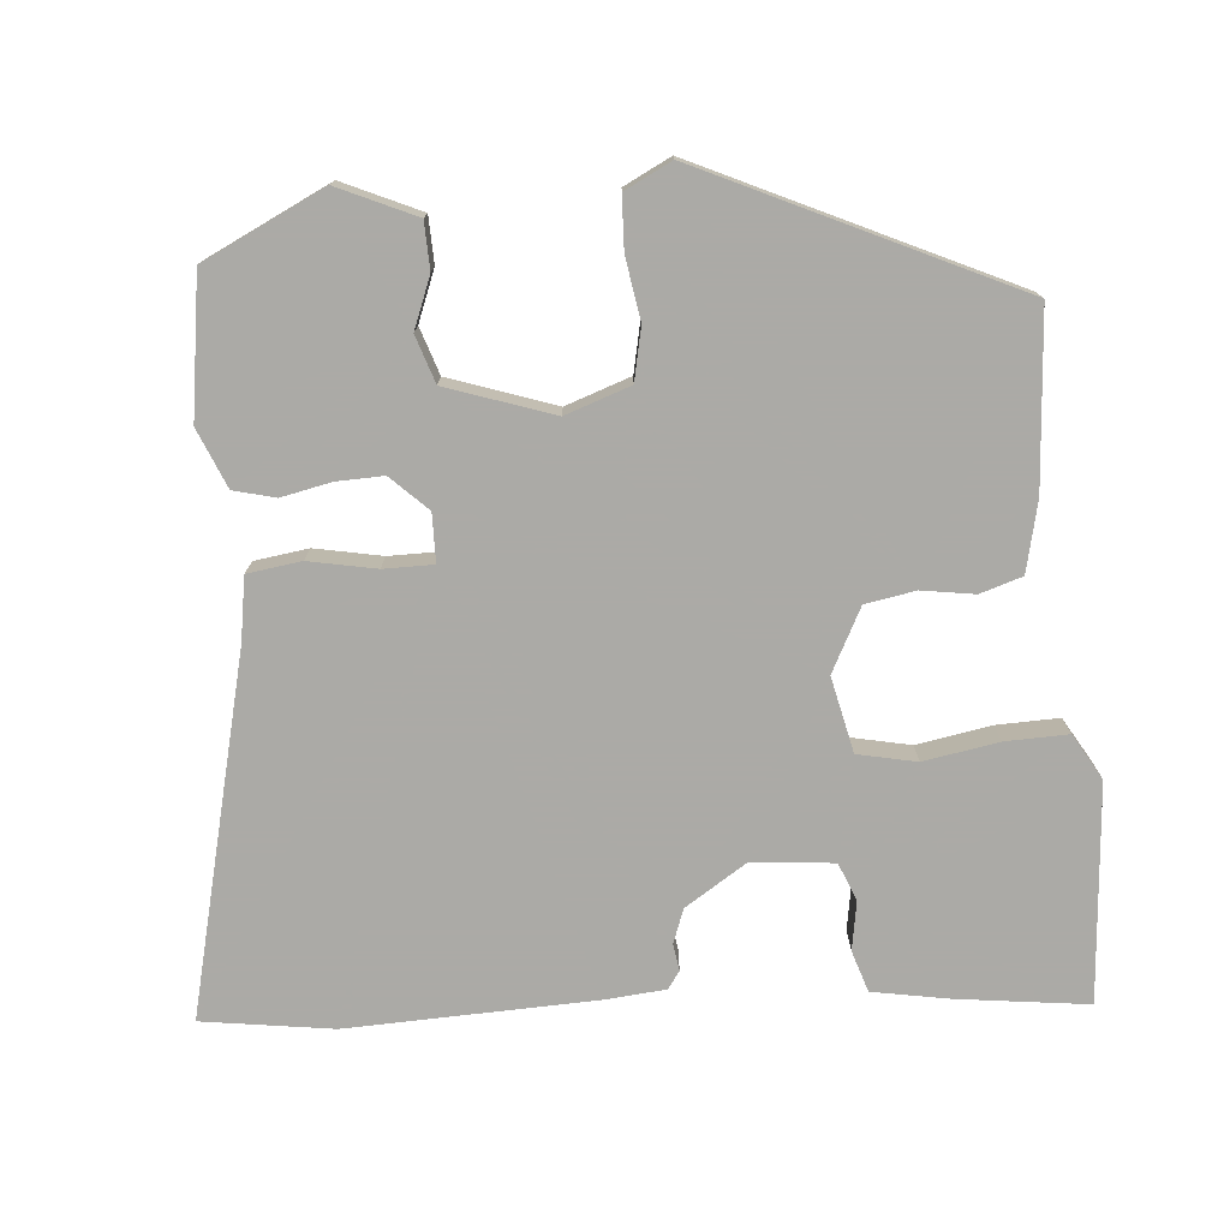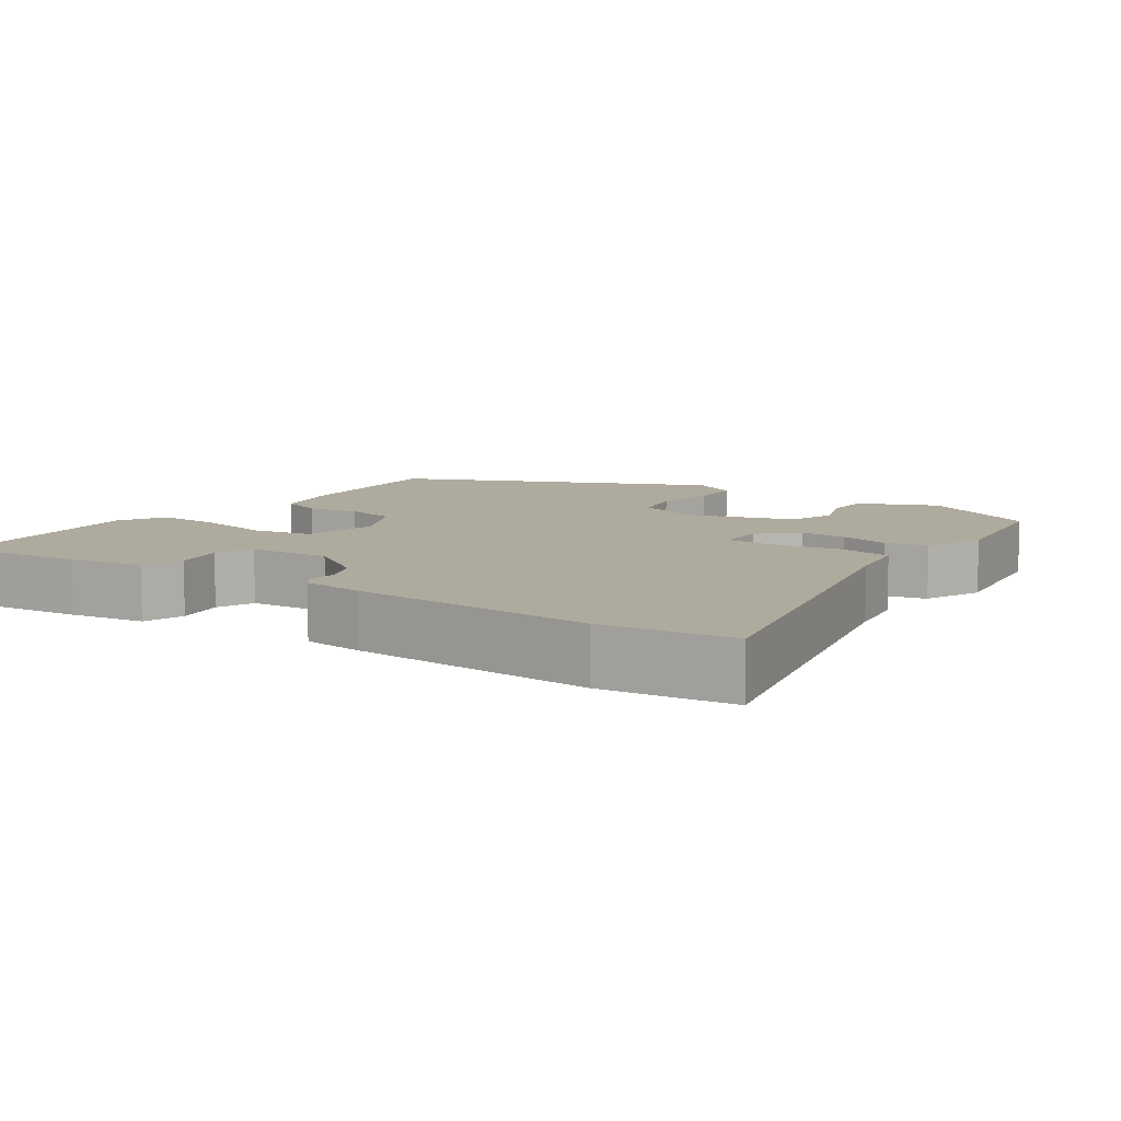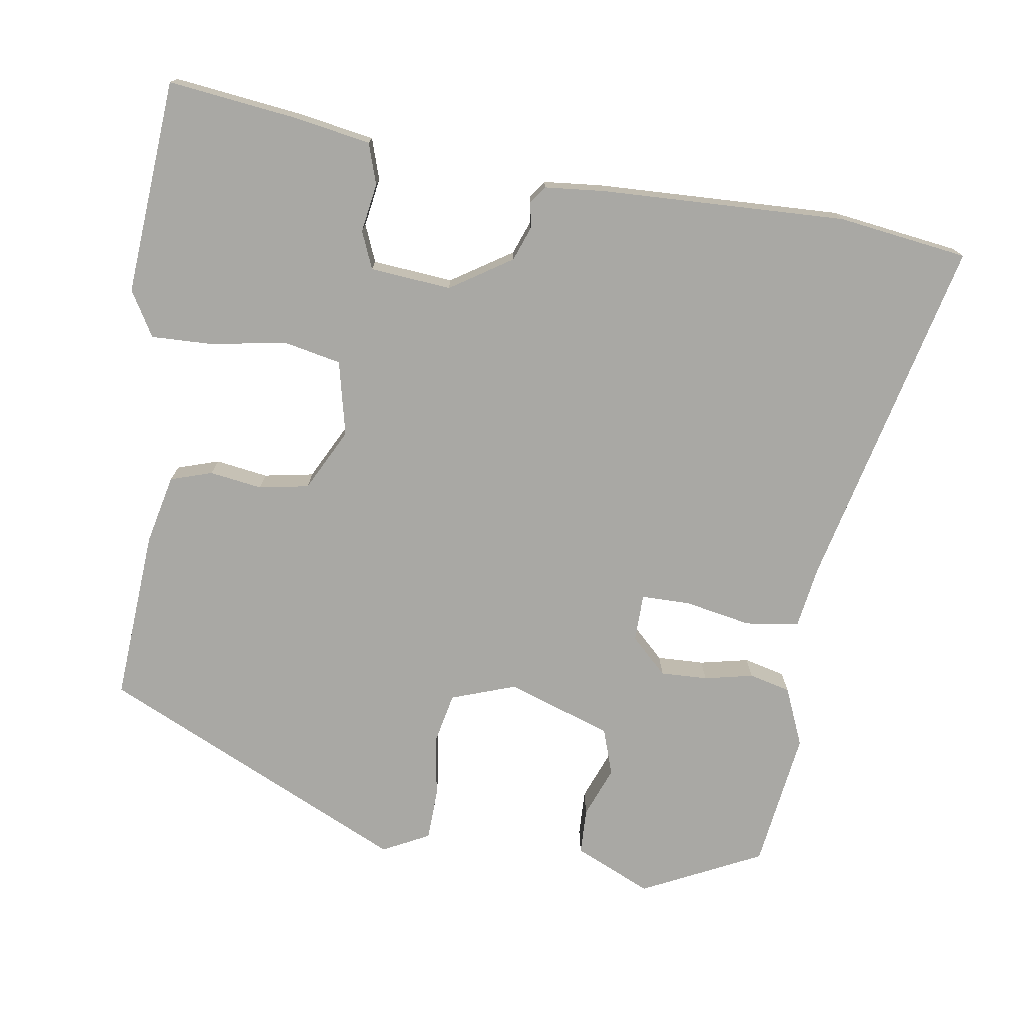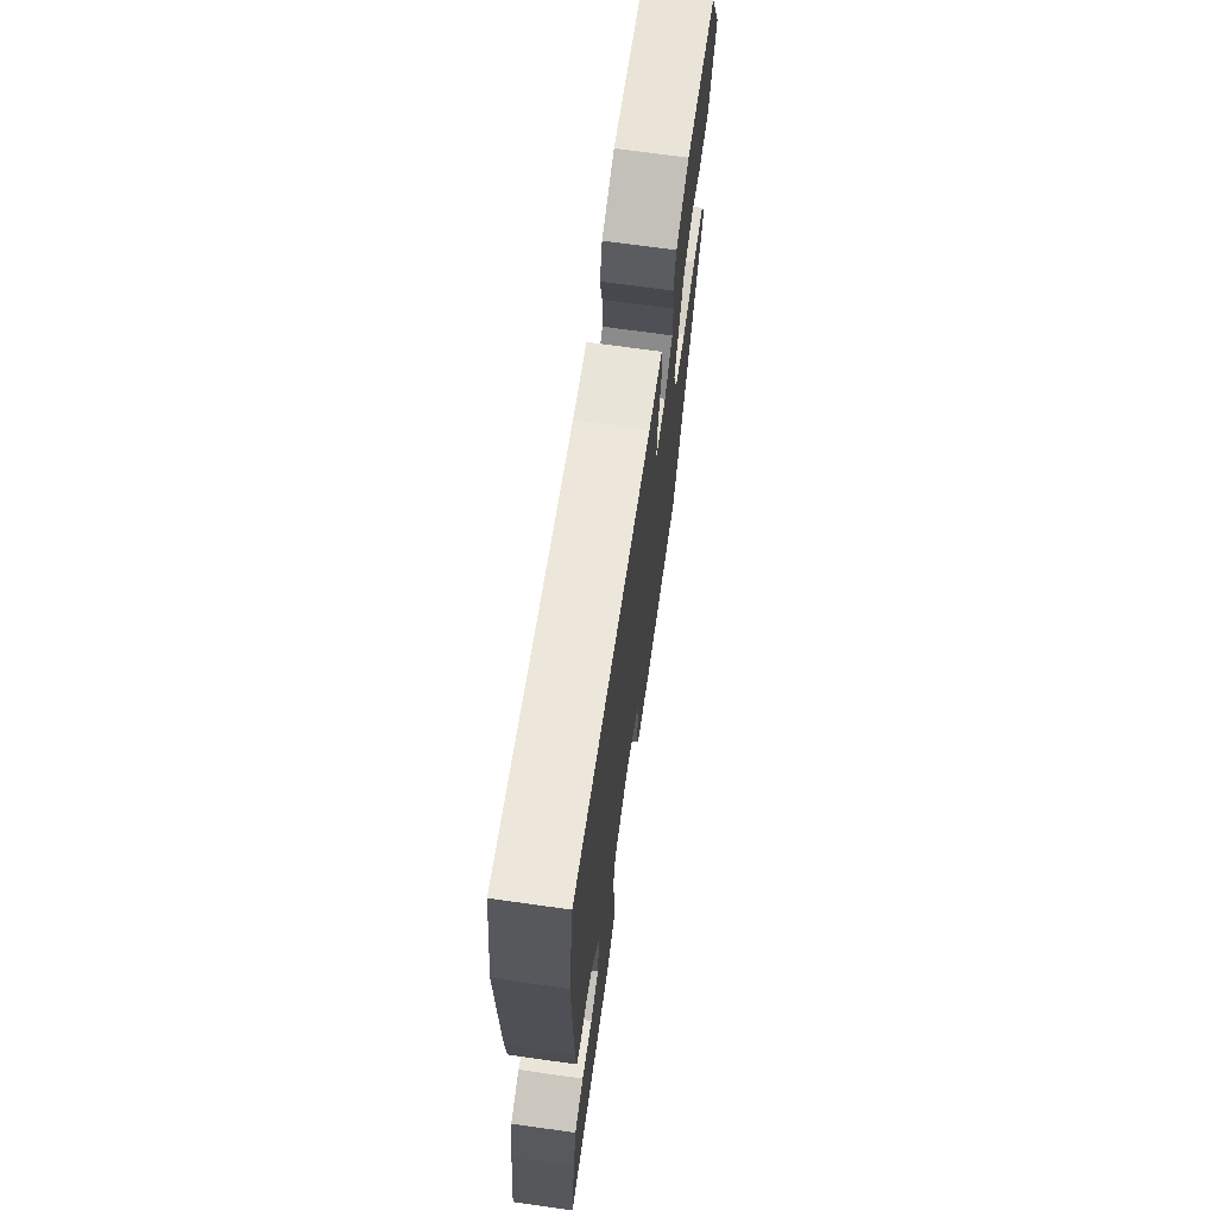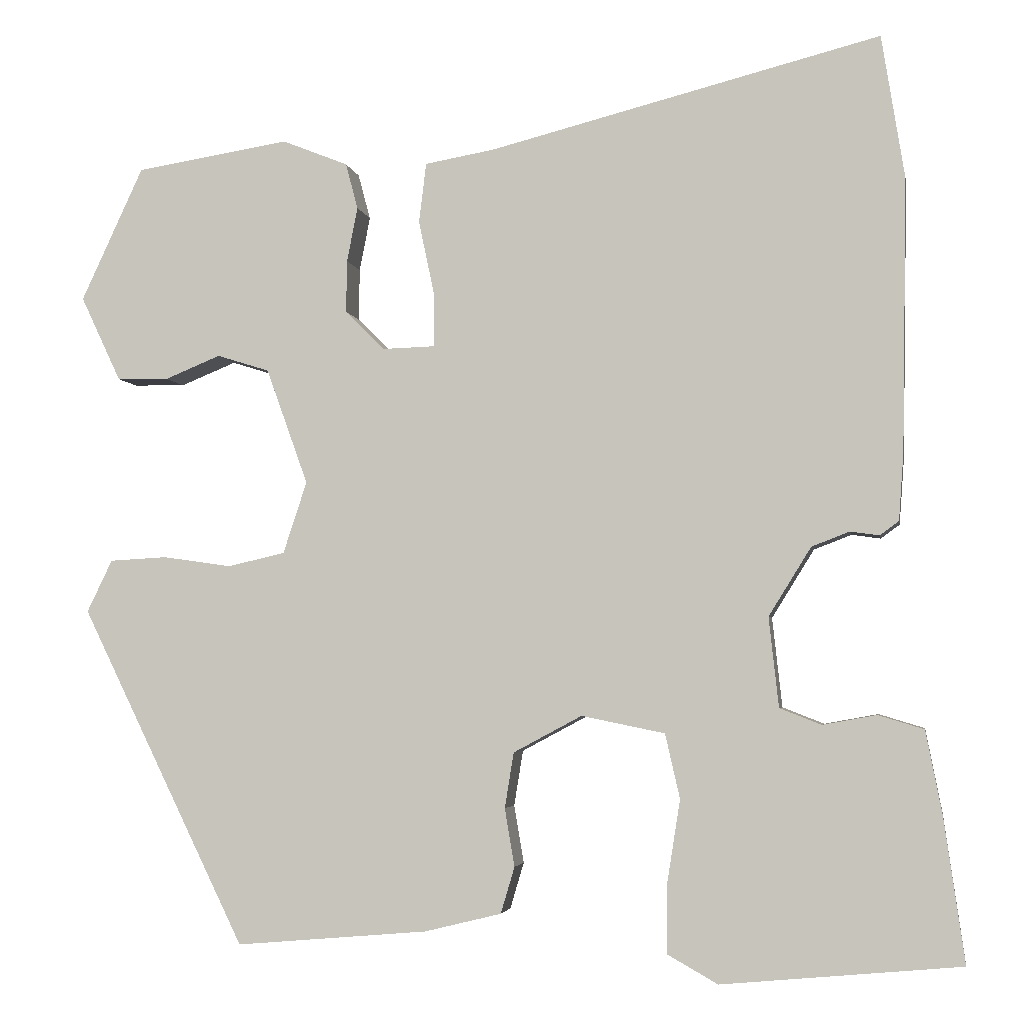
<metadata>
{"format":"obj","ext":"obj","renderer":"f3d","projection":"perspective","resolution":1024,"background":"white","views":[{"elev":-75.9,"azim":95.7,"up":"+Y"},{"elev":9.3,"azim":-53.8,"up":"+Y"},{"elev":-74.9,"azim":-97.7,"up":"+Y"},{"elev":70.6,"azim":-82.0,"up":"+Z"},{"elev":-3.8,"azim":-170.4,"up":"+Z"}]}
</metadata>
<code>
v -0.569 0.07 -0.495
v -0.544 0.07 -0.319
v -0.524 0.07 -0.216
v -0.468 0.07 -0.199
v -0.402 0.07 -0.211
v -0.351 0.07 -0.191
v -0.339 0.07 -0.081
v -0.391 0.07 0.003
v -0.437 0.07 0.021
v -0.473 0.07 0.016
v -0.496 0.07 0.033
v -0.502 0.07 0.115
v -0.508 0.07 0.449
v -0.48 0.07 0.625
v -0.001 0.07 0.502
v 0.084 0.07 0.487
v 0.093 0.07 0.414
v 0.074 0.07 0.324
v 0.073 0.07 0.257
v 0.138 0.07 0.255
v 0.186 0.07 0.303
v 0.185 0.07 0.367
v 0.172 0.07 0.434
v 0.187 0.07 0.49
v 0.267 0.07 0.522
v 0.455 0.07 0.492
v 0.531 0.07 0.328
v 0.482 0.07 0.224
v 0.419 0.07 0.223
v 0.351 0.07 0.251
v 0.287 0.07 0.231
v 0.236 0.07 0.089
v 0.265 0.07 0.001
v 0.335 0.07 -0.015
v 0.419 0.07 -0.003
v 0.489 0.07 -0.007
v 0.52 0.07 -0.071
v 0.318 0.07 -0.485
v 0.083 0.07 -0.465
v -0.011 0.07 -0.442
v -0.028 0.07 -0.385
v -0.016 0.07 -0.314
v -0.027 0.07 -0.246
v -0.111 0.07 -0.201
v -0.213 0.07 -0.222
v -0.231 0.07 -0.301
v -0.215 0.07 -0.402
v -0.214 0.07 -0.487
v -0.276 0.07 -0.522
v -0.569 0 -0.495
v -0.544 0 -0.319
v -0.524 0 -0.216
v -0.468 0 -0.199
v -0.402 0 -0.211
v -0.351 0 -0.191
v -0.339 0 -0.081
v -0.391 0 0.003
v -0.437 0 0.021
v -0.473 0 0.016
v -0.496 0 0.033
v -0.502 0 0.115
v -0.508 0 0.449
v -0.48 0 0.625
v -0.001 0 0.502
v 0.084 0 0.487
v 0.093 0 0.414
v 0.074 0 0.324
v 0.073 0 0.257
v 0.138 0 0.255
v 0.186 0 0.303
v 0.185 0 0.367
v 0.172 0 0.434
v 0.187 0 0.49
v 0.267 0 0.522
v 0.455 0 0.492
v 0.531 0 0.328
v 0.482 0 0.224
v 0.419 0 0.223
v 0.351 0 0.251
v 0.287 0 0.231
v 0.236 0 0.089
v 0.265 0 0.001
v 0.335 0 -0.015
v 0.419 0 -0.003
v 0.489 0 -0.007
v 0.52 0 -0.071
v 0.318 0 -0.485
v 0.083 0 -0.465
v -0.011 0 -0.442
v -0.028 0 -0.385
v -0.016 0 -0.314
v -0.027 0 -0.246
v -0.111 0 -0.201
v -0.213 0 -0.222
v -0.231 0 -0.301
v -0.215 0 -0.402
v -0.214 0 -0.487
v -0.276 0 -0.522
f 3 4 5
f 2 3 5
f 1 2 5
f 49 1 5
f 48 49 5
f 47 48 5
f 46 47 5
f 45 46 5 6
f 44 45 6 7
f 40 41 42
f 39 40 42
f 38 39 42
f 37 38 42
f 36 37 42
f 35 36 42
f 34 35 42
f 33 34 42 43
f 32 33 43 44
f 28 29 30
f 27 28 30
f 26 27 30
f 25 26 30
f 24 25 30
f 23 24 30
f 22 23 30
f 21 22 30 31
f 31 32 44
f 21 31 44
f 20 21 44
f 15 16 17 18
f 15 18 19
f 14 15 19
f 13 14 19
f 12 13 19
f 11 12 19
f 10 11 19
f 9 10 19
f 8 9 19 20
f 7 8 20 44
f 54 53 52
f 54 52 51
f 54 51 50
f 54 50 98
f 54 98 97
f 54 97 96
f 54 96 95
f 55 54 95 94
f 56 55 94 93
f 91 90 89
f 91 89 88
f 91 88 87
f 91 87 86
f 91 86 85
f 91 85 84
f 91 84 83
f 92 91 83 82
f 93 92 82 81
f 79 78 77
f 79 77 76
f 79 76 75
f 79 75 74
f 79 74 73
f 79 73 72
f 79 72 71
f 80 79 71 70
f 93 81 80
f 93 80 70
f 93 70 69
f 67 66 65 64
f 68 67 64
f 68 64 63
f 68 63 62
f 68 62 61
f 68 61 60
f 68 60 59
f 68 59 58
f 69 68 58 57
f 93 69 57 56
f 1 50 51 2
f 2 51 52 3
f 3 52 53 4
f 4 53 54 5
f 5 54 55 6
f 6 55 56 7
f 7 56 57 8
f 8 57 58 9
f 9 58 59 10
f 10 59 60 11
f 11 60 61 12
f 12 61 62 13
f 13 62 63 14
f 14 63 64 15
f 15 64 65 16
f 16 65 66 17
f 17 66 67 18
f 18 67 68 19
f 19 68 69 20
f 20 69 70 21
f 21 70 71 22
f 22 71 72 23
f 23 72 73 24
f 24 73 74 25
f 25 74 75 26
f 26 75 76 27
f 27 76 77 28
f 28 77 78 29
f 29 78 79 30
f 30 79 80 31
f 31 80 81 32
f 32 81 82 33
f 33 82 83 34
f 34 83 84 35
f 35 84 85 36
f 36 85 86 37
f 37 86 87 38
f 38 87 88 39
f 39 88 89 40
f 40 89 90 41
f 41 90 91 42
f 42 91 92 43
f 43 92 93 44
f 44 93 94 45
f 45 94 95 46
f 46 95 96 47
f 47 96 97 48
f 48 97 98 49
f 49 98 50 1

</code>
